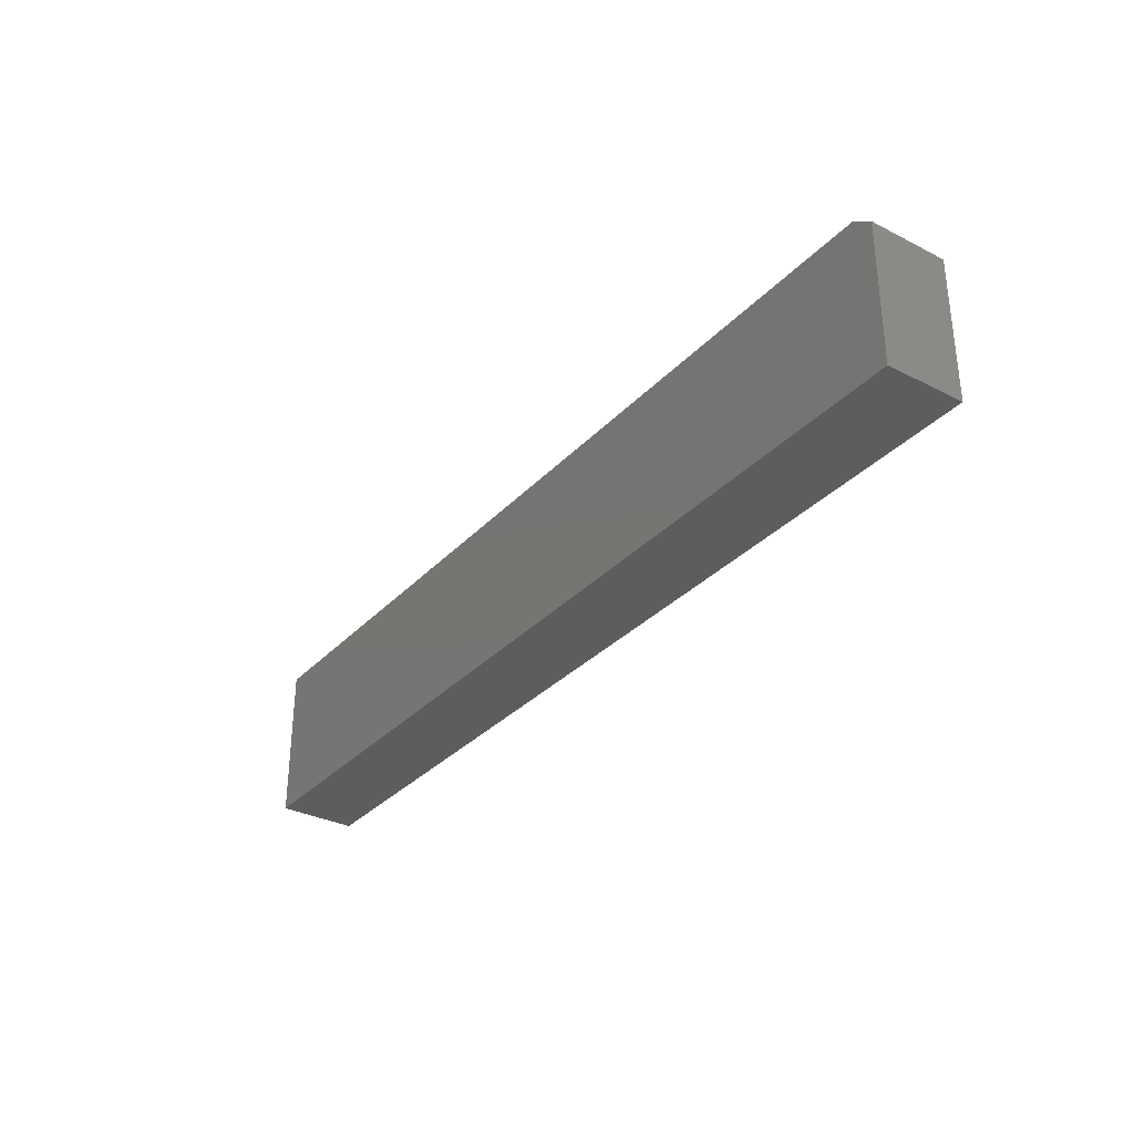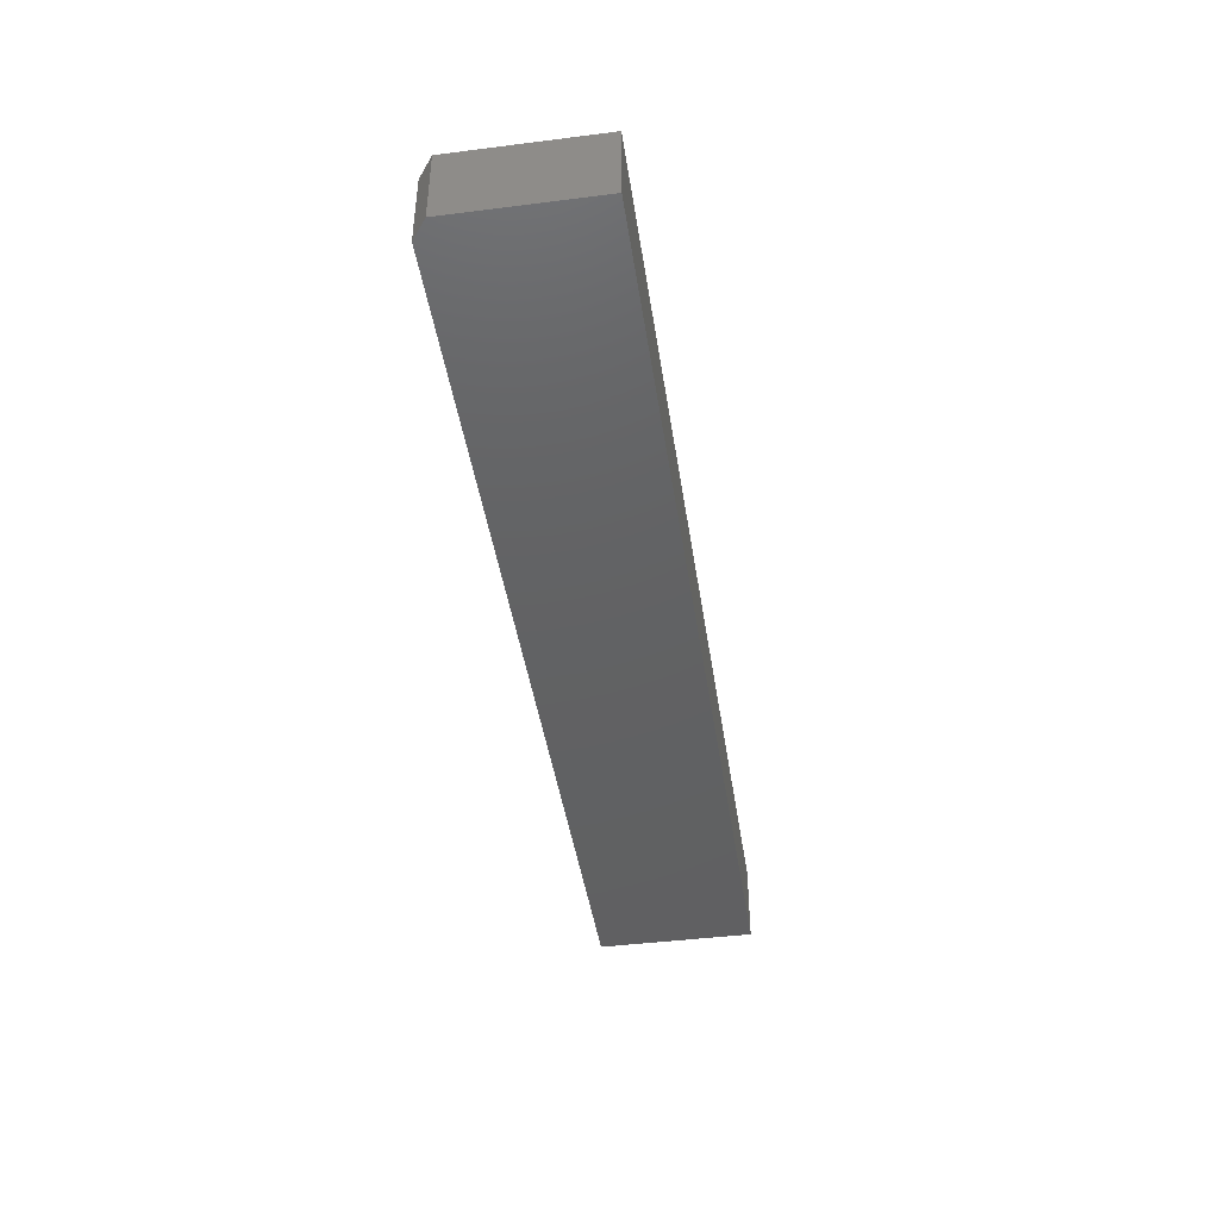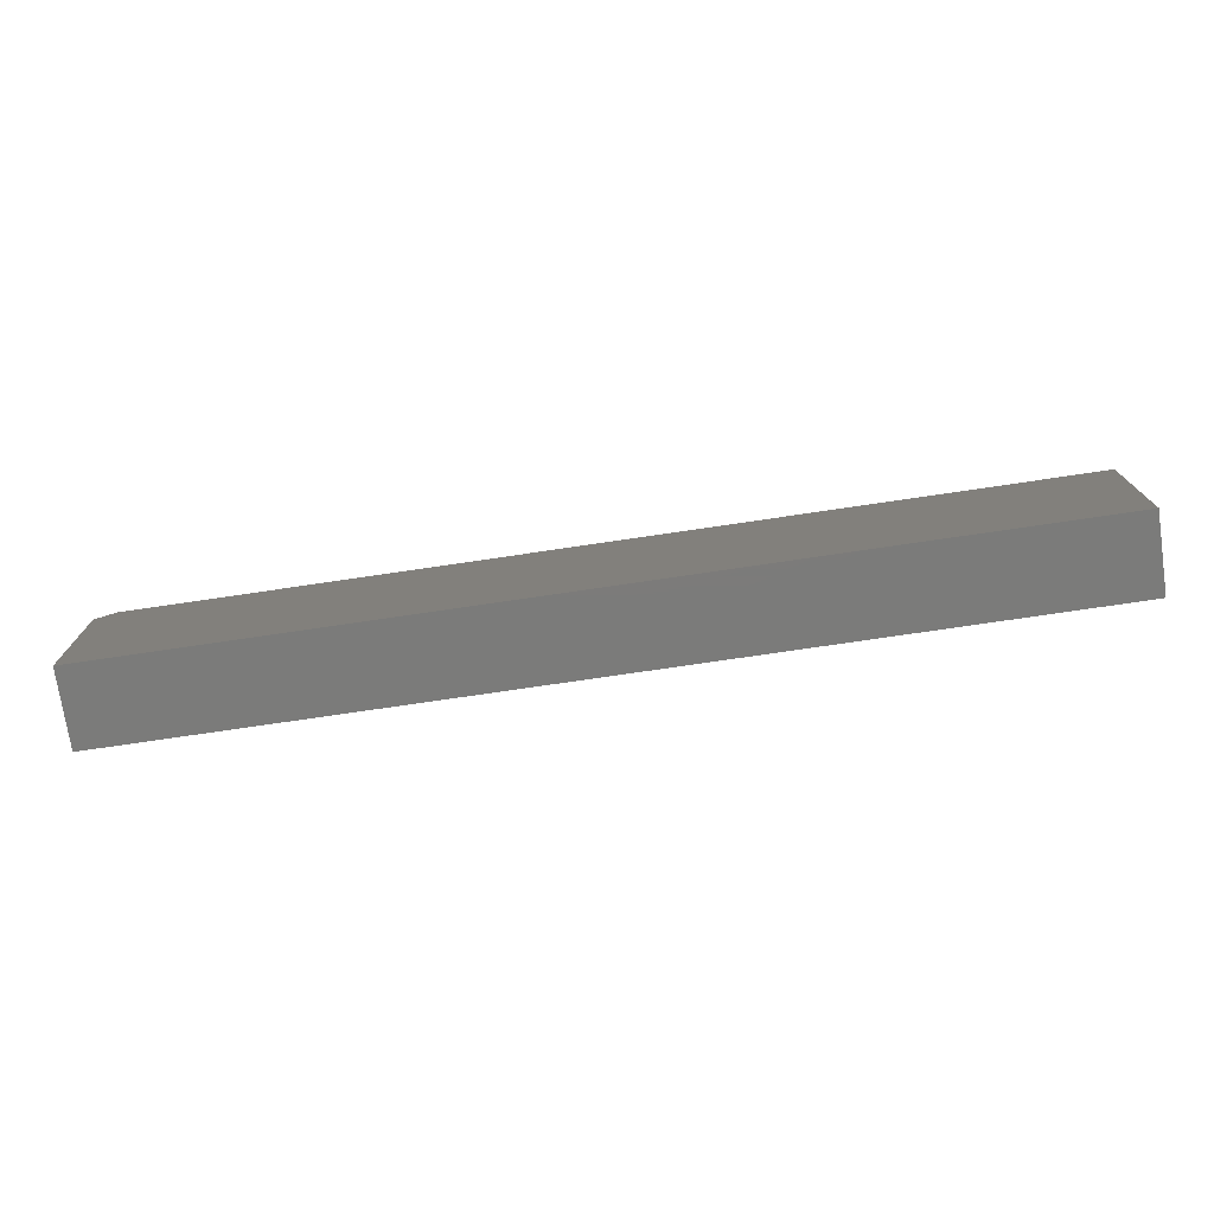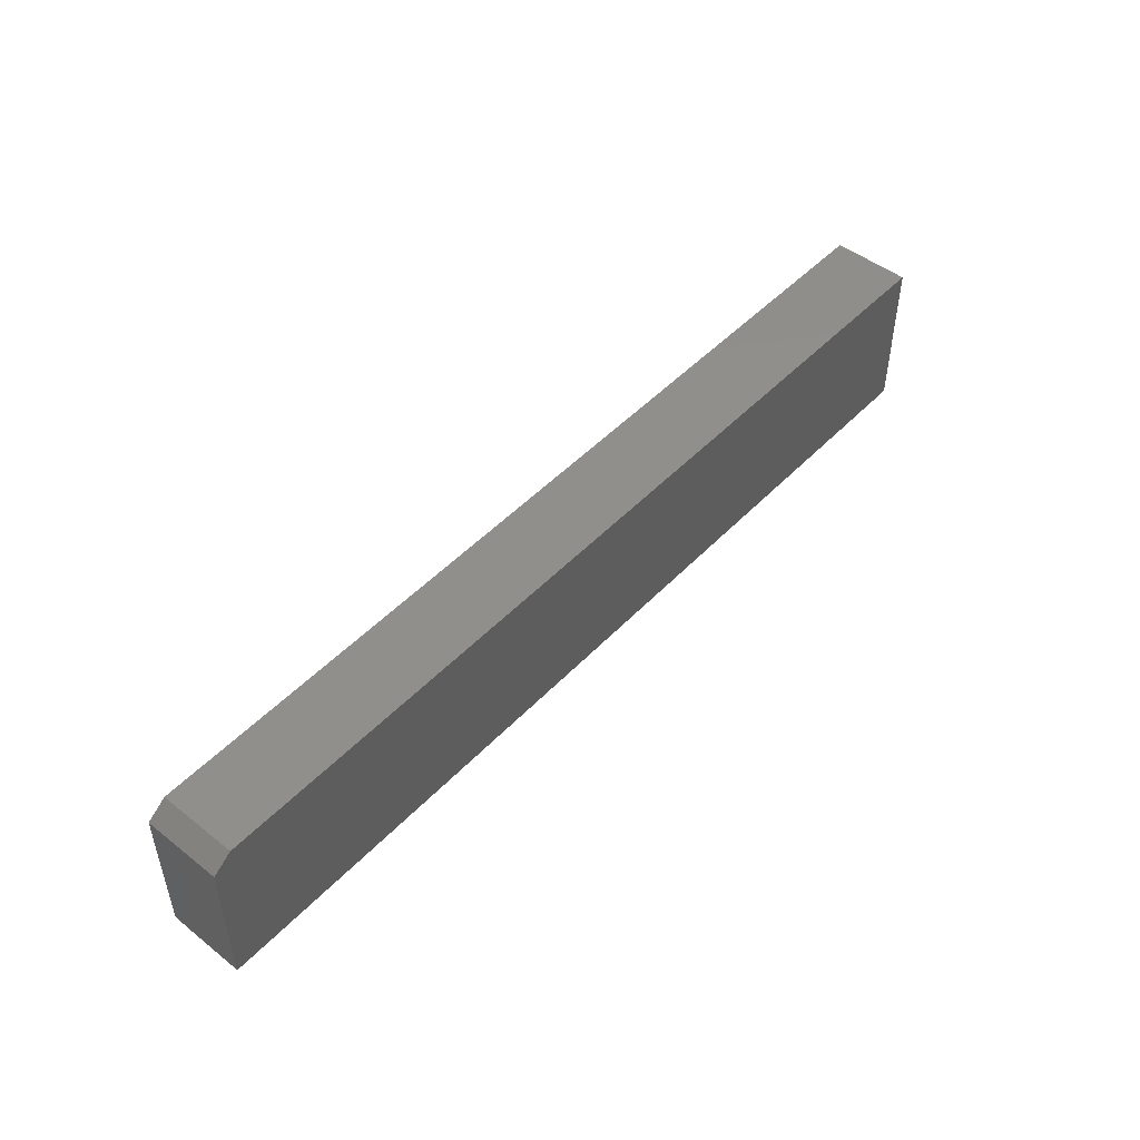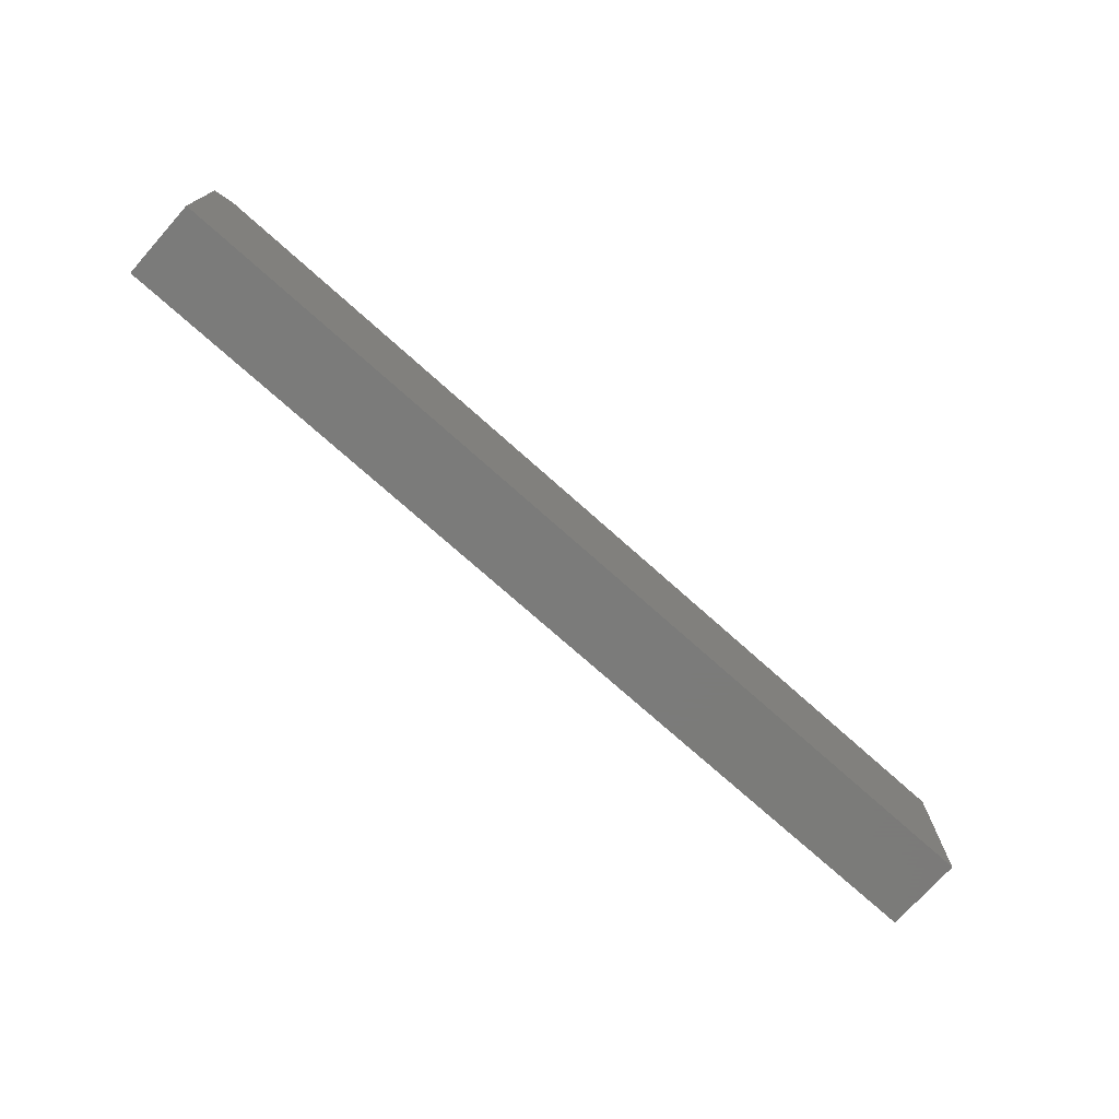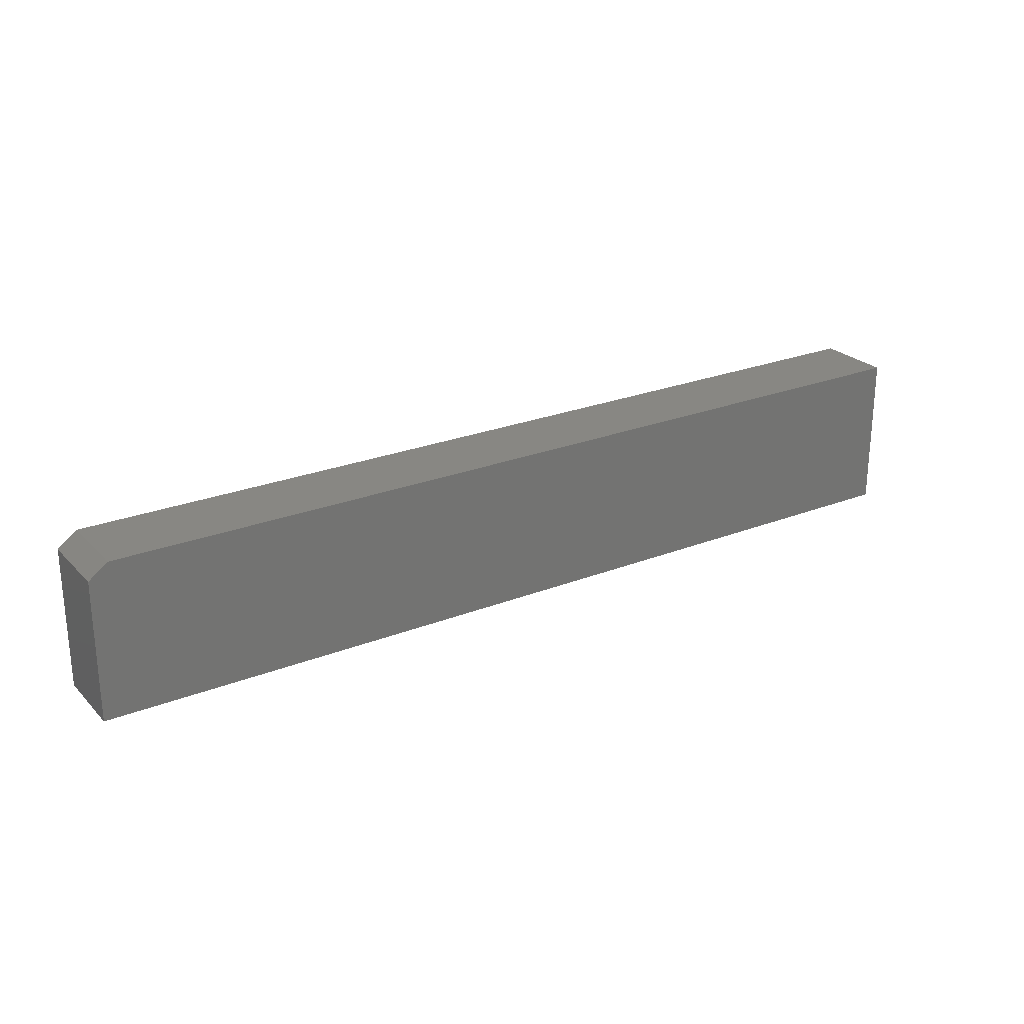
<metadata>
{"format":"stl","ext":"stl","renderer":"f3d","projection":"perspective","resolution":1024,"background":"white","views":[{"elev":-32.4,"azim":-125.3,"up":"+Y"},{"elev":-43.4,"azim":-81.5,"up":"+Z"},{"elev":-74.5,"azim":8.4,"up":"+Y"},{"elev":48.6,"azim":-48.8,"up":"+Y"},{"elev":-74.0,"azim":-41.8,"up":"+Y"},{"elev":24.8,"azim":-32.7,"up":"+Y"}]}
</metadata>
<code>
# stl→obj: 10 verts, 16 faces
v -0.75 -0.125 0.125
v 0.75 -0.125 0.125
v -0.75 0.1042 0.125
v 0.75 0.1276 0.125
v -0.7188 0.1276 0.125
v -0.7188 0.1276 0
v 0.75 0.1276 0
v -0.75 0.1042 0
v 0.75 -0.125 0
v -0.75 -0.125 0
f 1 2 3
f 3 2 4
f 3 4 5
f 6 7 8
f 8 7 9
f 8 9 10
f 3 8 1
f 1 8 10
f 4 7 5
f 5 7 6
f 5 6 3
f 3 6 8
f 2 9 4
f 4 9 7
f 1 10 2
f 2 10 9

</code>
